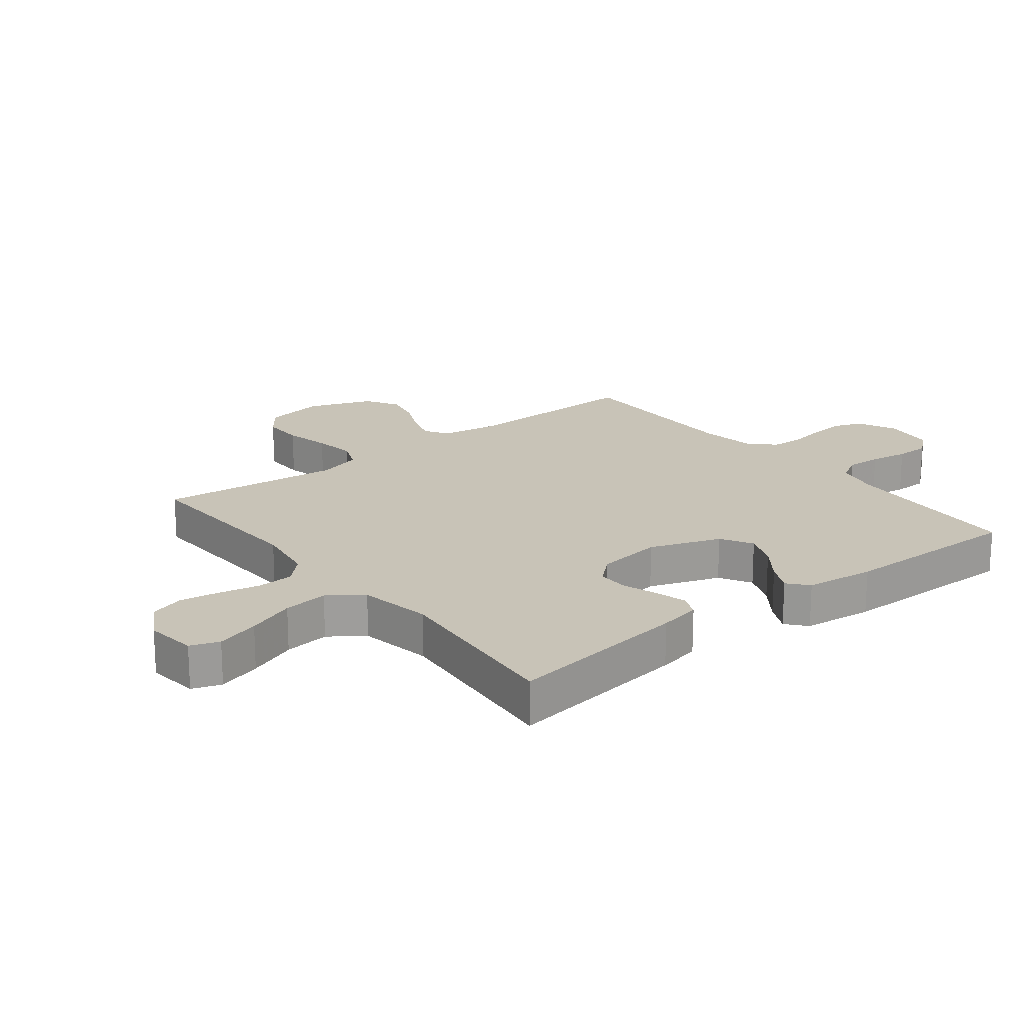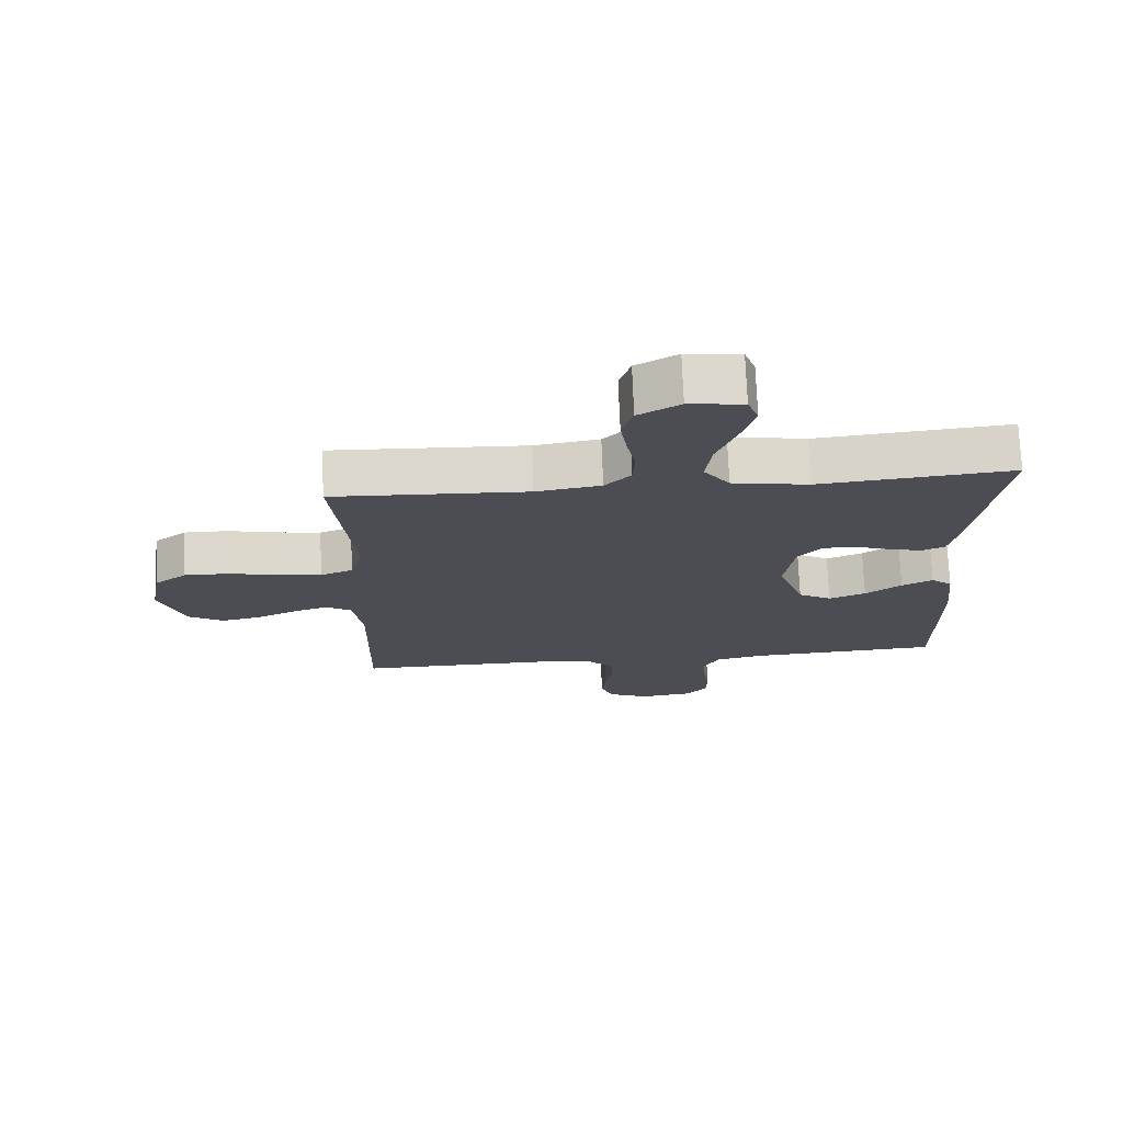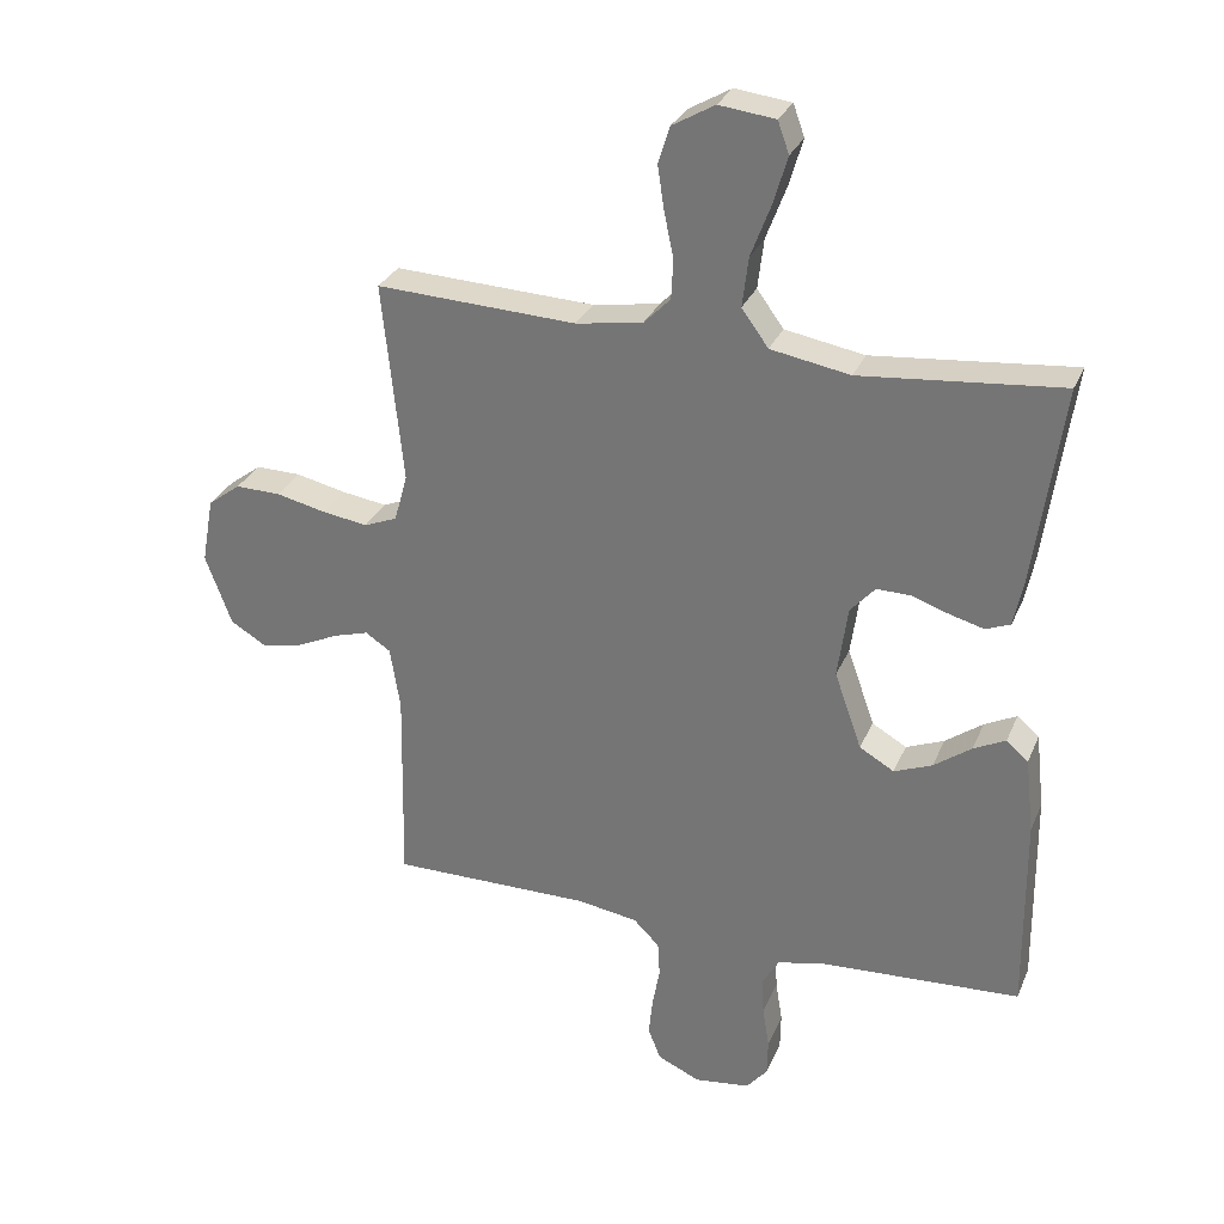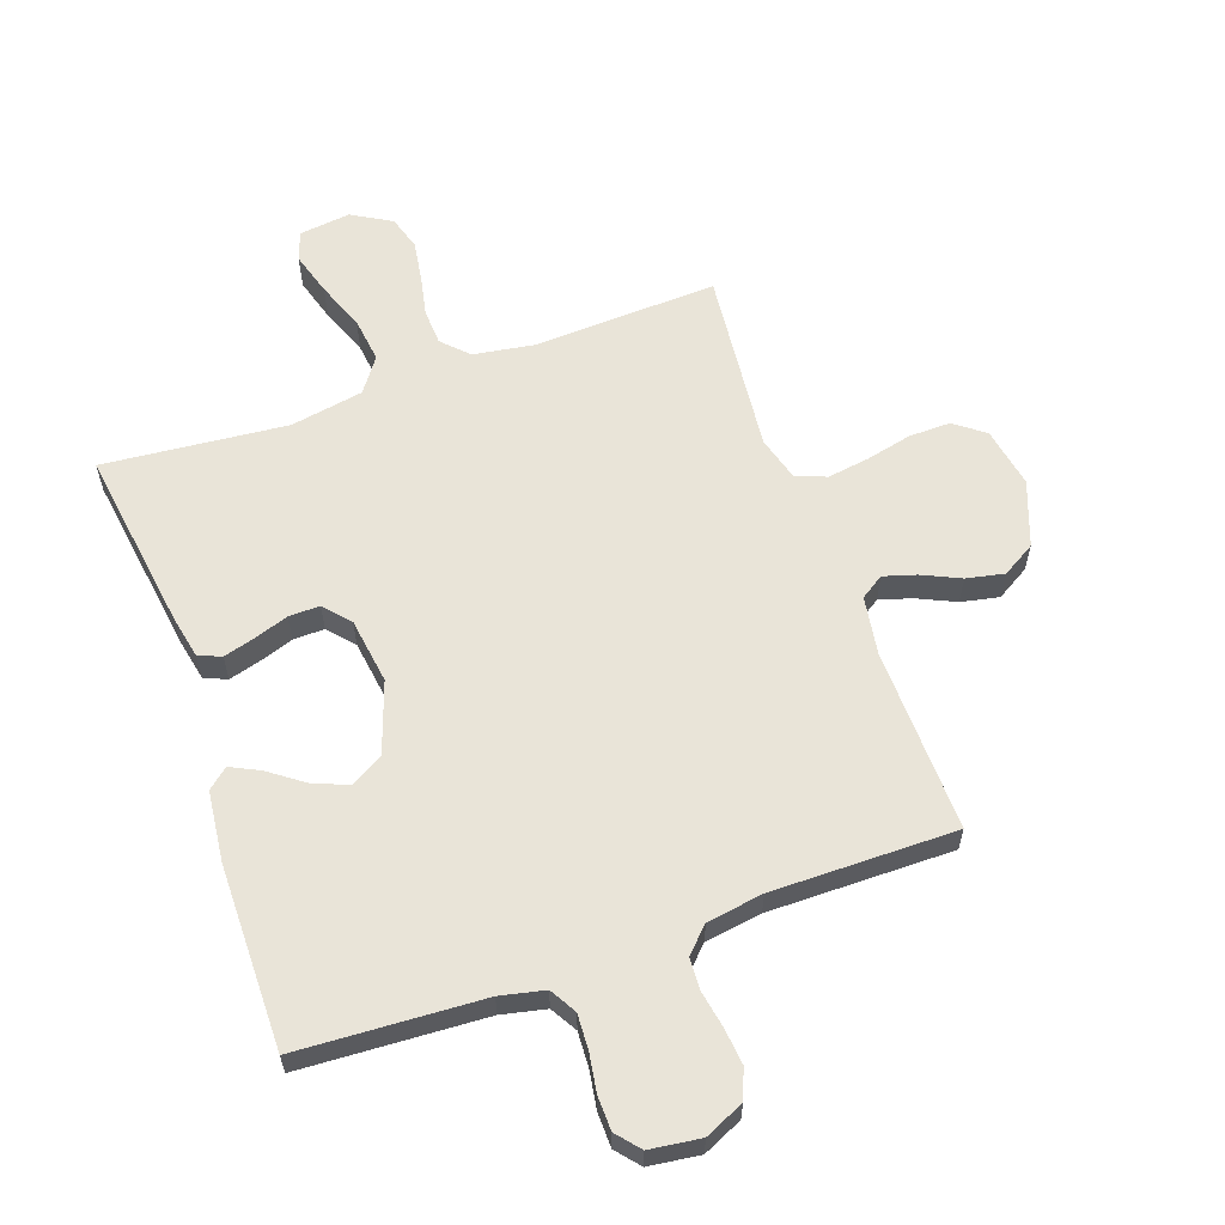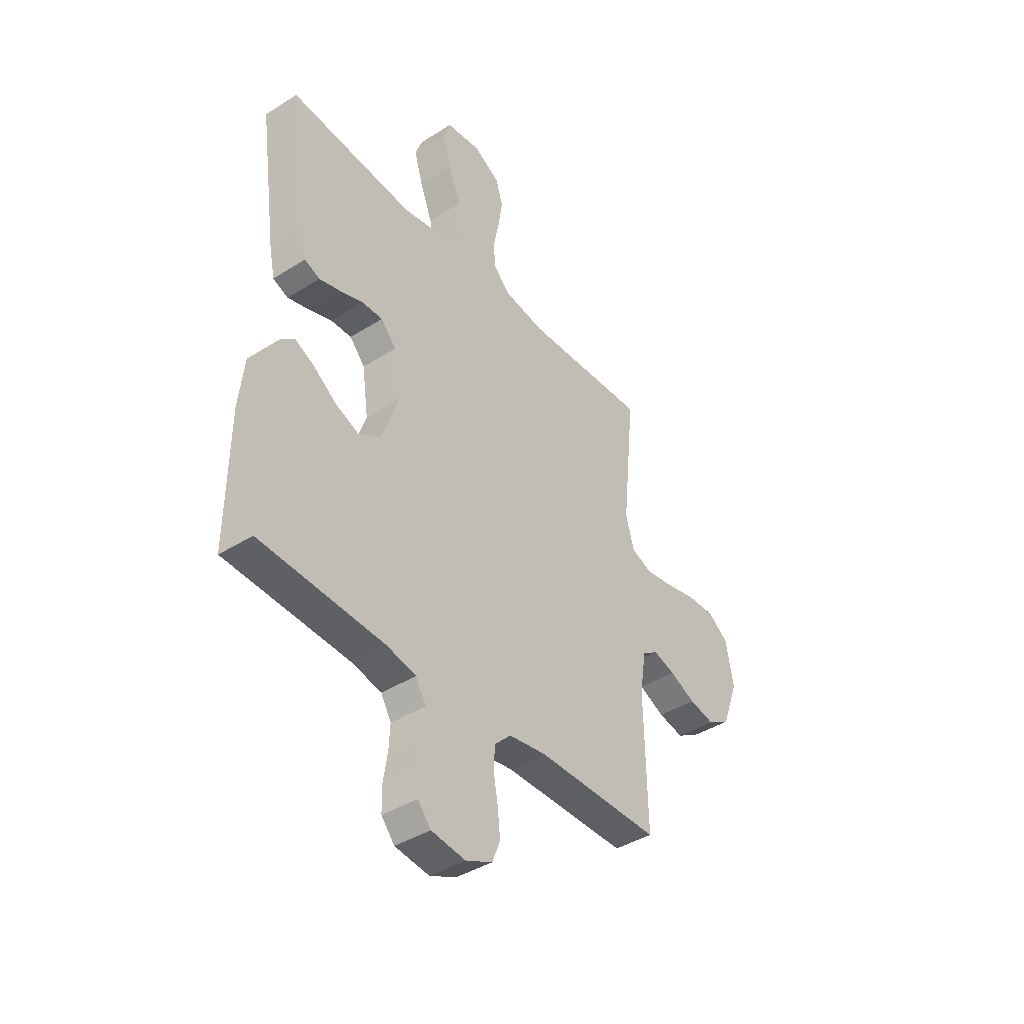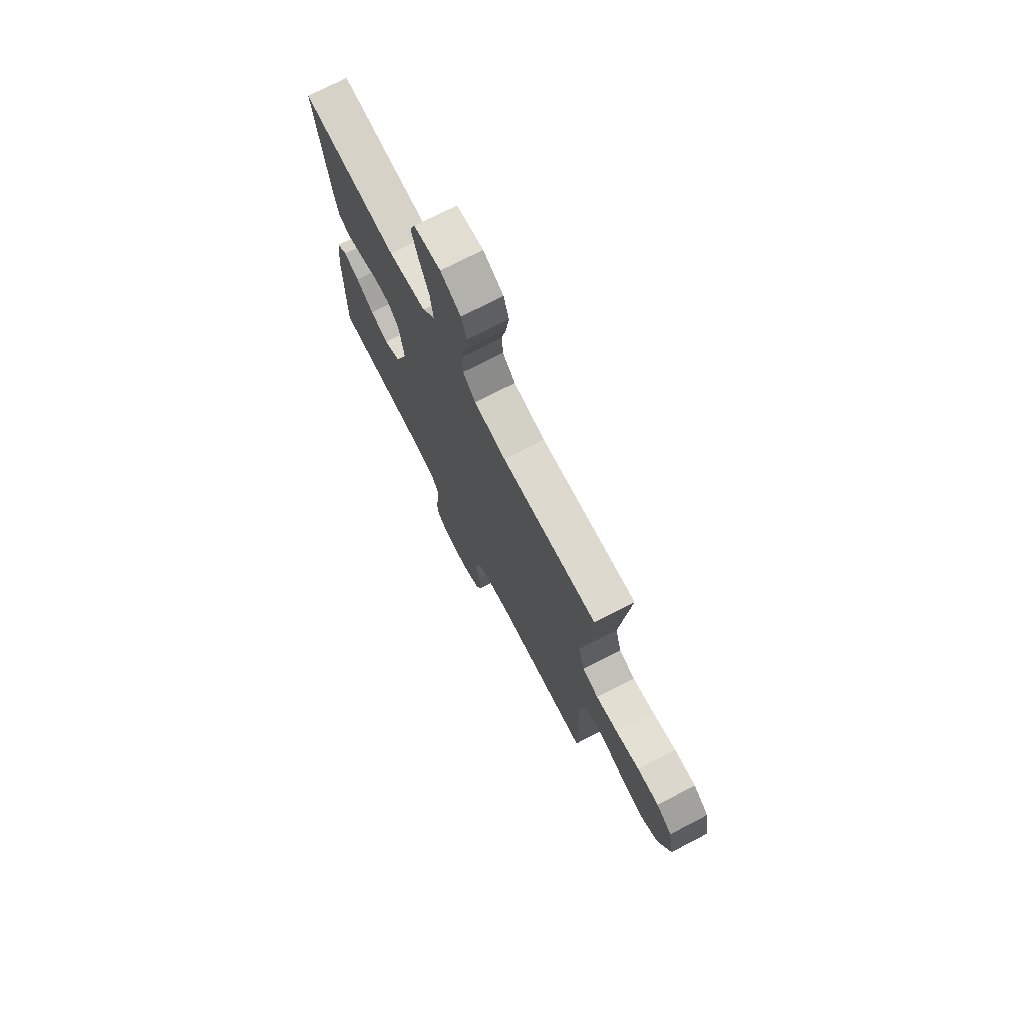
<metadata>
{"format":"obj","ext":"obj","renderer":"f3d","projection":"perspective","resolution":1024,"background":"white","views":[{"elev":19.7,"azim":51.8,"up":"+Y"},{"elev":73.4,"azim":-2.3,"up":"+Z"},{"elev":29.7,"azim":20.1,"up":"+Z"},{"elev":60.4,"azim":160.4,"up":"+Y"},{"elev":-40.8,"azim":127.6,"up":"+Z"},{"elev":73.6,"azim":-117.4,"up":"+Z"}]}
</metadata>
<code>
v 0.5 0.07 -0.5
v 0.2 0.07 -0.517
v 0.128 0.07 -0.533
v 0.103 0.07 -0.576
v 0.106 0.07 -0.633
v 0.116 0.07 -0.695
v 0.115 0.07 -0.751
v 0.083 0.07 -0.789
v 0 0.07 -0.8
v -0.064 0.07 -0.771
v -0.083 0.07 -0.723
v -0.077 0.07 -0.664
v -0.066 0.07 -0.604
v -0.069 0.07 -0.551
v -0.108 0.07 -0.512
v -0.2 0.07 -0.498
v -0.5 0.07 -0.5
v -0.494 0.07 -0.2
v -0.509 0.07 -0.105
v -0.547 0.07 -0.08
v -0.6 0.07 -0.096
v -0.662 0.07 -0.125
v -0.724 0.07 -0.138
v -0.778 0.07 -0.106
v -0.817 0.07 0
v -0.799 0.07 0.099
v -0.75 0.07 0.136
v -0.682 0.07 0.135
v -0.607 0.07 0.118
v -0.539 0.07 0.108
v -0.489 0.07 0.128
v -0.469 0.07 0.2
v -0.5 0.07 0.5
v -0.2 0.07 0.487
v -0.1 0.07 0.503
v -0.06 0.07 0.544
v -0.057 0.07 0.603
v -0.071 0.07 0.67
v -0.081 0.07 0.736
v -0.064 0.07 0.791
v 0 0.07 0.828
v 0.084 0.07 0.818
v 0.101 0.07 0.771
v 0.08 0.07 0.7
v 0.05 0.07 0.621
v 0.041 0.07 0.547
v 0.081 0.07 0.492
v 0.2 0.07 0.471
v 0.5 0.07 0.5
v 0.458 0.07 0.2
v 0.444 0.07 0.131
v 0.407 0.07 0.116
v 0.356 0.07 0.13
v 0.3 0.07 0.149
v 0.249 0.07 0.15
v 0.212 0.07 0.108
v 0.197 0.07 0
v 0.238 0.07 -0.116
v 0.29 0.07 -0.146
v 0.347 0.07 -0.123
v 0.403 0.07 -0.082
v 0.451 0.07 -0.058
v 0.484 0.07 -0.086
v 0.497 0.07 -0.2
v 0.5 0 -0.5
v 0.2 0 -0.517
v 0.128 0 -0.533
v 0.103 0 -0.576
v 0.106 0 -0.633
v 0.116 0 -0.695
v 0.115 0 -0.751
v 0.083 0 -0.789
v 0 0 -0.8
v -0.064 0 -0.771
v -0.083 0 -0.723
v -0.077 0 -0.664
v -0.066 0 -0.604
v -0.069 0 -0.551
v -0.108 0 -0.512
v -0.2 0 -0.498
v -0.5 0 -0.5
v -0.494 0 -0.2
v -0.509 0 -0.105
v -0.547 0 -0.08
v -0.6 0 -0.096
v -0.662 0 -0.125
v -0.724 0 -0.138
v -0.778 0 -0.106
v -0.817 0 0
v -0.799 0 0.099
v -0.75 0 0.136
v -0.682 0 0.135
v -0.607 0 0.118
v -0.539 0 0.108
v -0.489 0 0.128
v -0.469 0 0.2
v -0.5 0 0.5
v -0.2 0 0.487
v -0.1 0 0.503
v -0.06 0 0.544
v -0.057 0 0.603
v -0.071 0 0.67
v -0.081 0 0.736
v -0.064 0 0.791
v 0 0 0.828
v 0.084 0 0.818
v 0.101 0 0.771
v 0.08 0 0.7
v 0.05 0 0.621
v 0.041 0 0.547
v 0.081 0 0.492
v 0.2 0 0.471
v 0.5 0 0.5
v 0.458 0 0.2
v 0.444 0 0.131
v 0.407 0 0.116
v 0.356 0 0.13
v 0.3 0 0.149
v 0.249 0 0.15
v 0.212 0 0.108
v 0.197 0 0
v 0.238 0 -0.116
v 0.29 0 -0.146
v 0.347 0 -0.123
v 0.403 0 -0.082
v 0.451 0 -0.058
v 0.484 0 -0.086
v 0.497 0 -0.2
f 63 64 1 2
f 60 61 62 63
f 59 60 63 2
f 58 59 2 3
f 57 58 3 4
f 56 57 4
f 51 52 53 54
f 49 50 51 54
f 48 49 54 55
f 47 48 55 56
f 42 43 44 45
f 40 41 42 45
f 40 45 46
f 37 38 39 40
f 37 40 46
f 36 37 46 47
f 32 33 34
f 31 32 34 35
f 26 27 28 29
f 26 29 30
f 25 26 30
f 24 25 30
f 21 22 23 24
f 20 21 24 30
f 19 20 30 31
f 16 17 18
f 15 16 18 19
f 14 15 19 31
f 10 11 12 13
f 8 9 10 13
f 8 13 14
f 5 6 7 8
f 4 5 8 14
f 35 36 47 56
f 31 35 56
f 4 14 31 56
f 66 65 128 127
f 127 126 125 124
f 66 127 124 123
f 67 66 123 122
f 68 67 122 121
f 68 121 120
f 118 117 116 115
f 118 115 114 113
f 119 118 113 112
f 120 119 112 111
f 109 108 107 106
f 109 106 105 104
f 110 109 104
f 104 103 102 101
f 110 104 101
f 111 110 101 100
f 98 97 96
f 99 98 96 95
f 93 92 91 90
f 94 93 90
f 94 90 89
f 94 89 88
f 88 87 86 85
f 94 88 85 84
f 95 94 84 83
f 82 81 80
f 83 82 80 79
f 95 83 79 78
f 77 76 75 74
f 77 74 73 72
f 78 77 72
f 72 71 70 69
f 78 72 69 68
f 120 111 100 99
f 120 99 95
f 120 95 78 68
f 1 65 66 2
f 2 66 67 3
f 3 67 68 4
f 4 68 69 5
f 5 69 70 6
f 6 70 71 7
f 7 71 72 8
f 8 72 73 9
f 9 73 74 10
f 10 74 75 11
f 11 75 76 12
f 12 76 77 13
f 13 77 78 14
f 14 78 79 15
f 15 79 80 16
f 16 80 81 17
f 17 81 82 18
f 18 82 83 19
f 19 83 84 20
f 20 84 85 21
f 21 85 86 22
f 22 86 87 23
f 23 87 88 24
f 24 88 89 25
f 25 89 90 26
f 26 90 91 27
f 27 91 92 28
f 28 92 93 29
f 29 93 94 30
f 30 94 95 31
f 31 95 96 32
f 32 96 97 33
f 33 97 98 34
f 34 98 99 35
f 35 99 100 36
f 36 100 101 37
f 37 101 102 38
f 38 102 103 39
f 39 103 104 40
f 40 104 105 41
f 41 105 106 42
f 42 106 107 43
f 43 107 108 44
f 44 108 109 45
f 45 109 110 46
f 46 110 111 47
f 47 111 112 48
f 48 112 113 49
f 49 113 114 50
f 50 114 115 51
f 51 115 116 52
f 52 116 117 53
f 53 117 118 54
f 54 118 119 55
f 55 119 120 56
f 56 120 121 57
f 57 121 122 58
f 58 122 123 59
f 59 123 124 60
f 60 124 125 61
f 61 125 126 62
f 62 126 127 63
f 63 127 128 64
f 64 128 65 1

</code>
